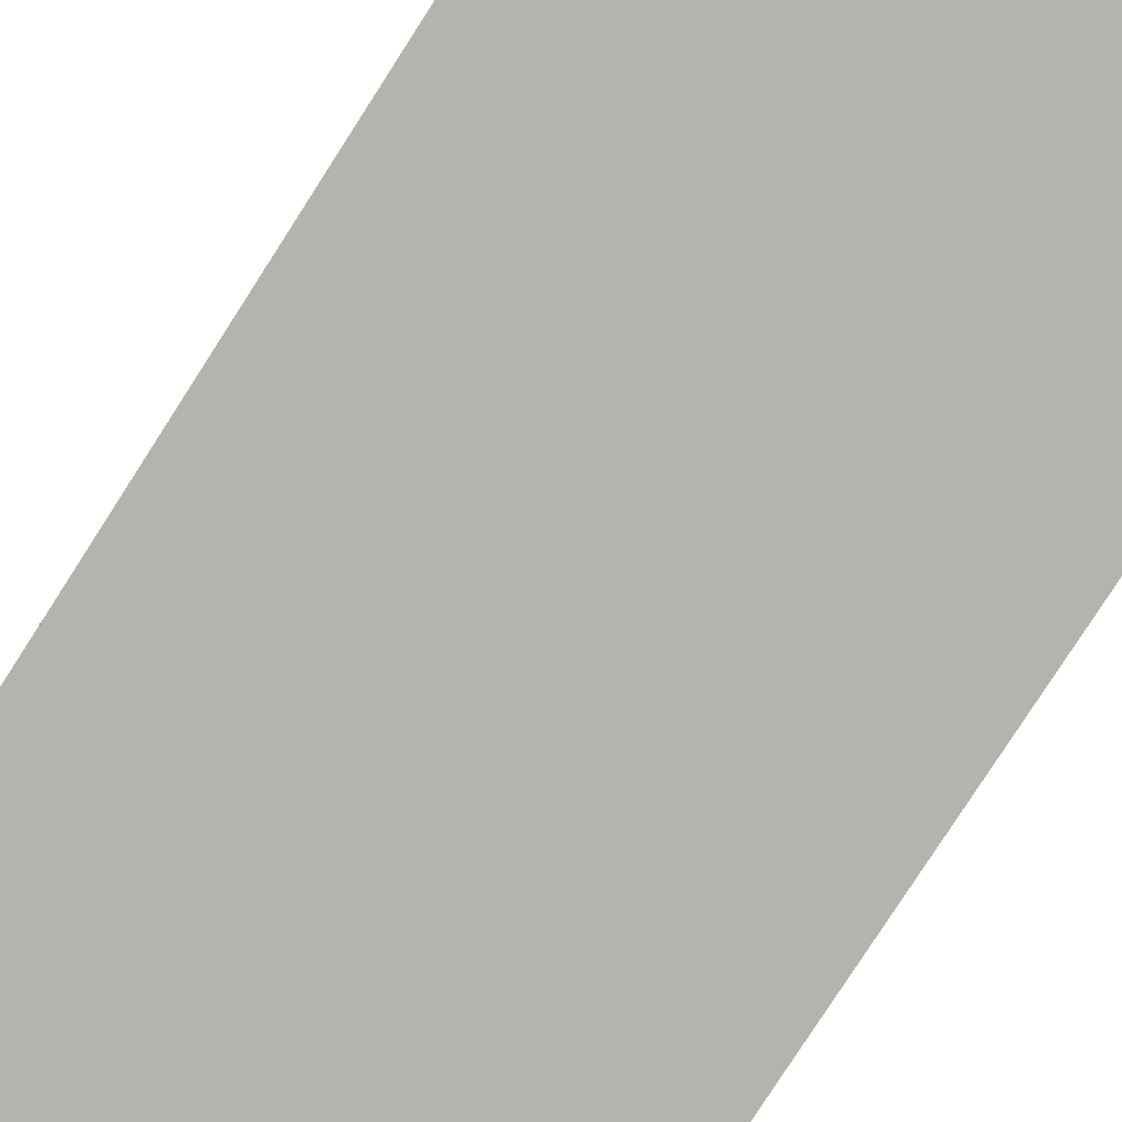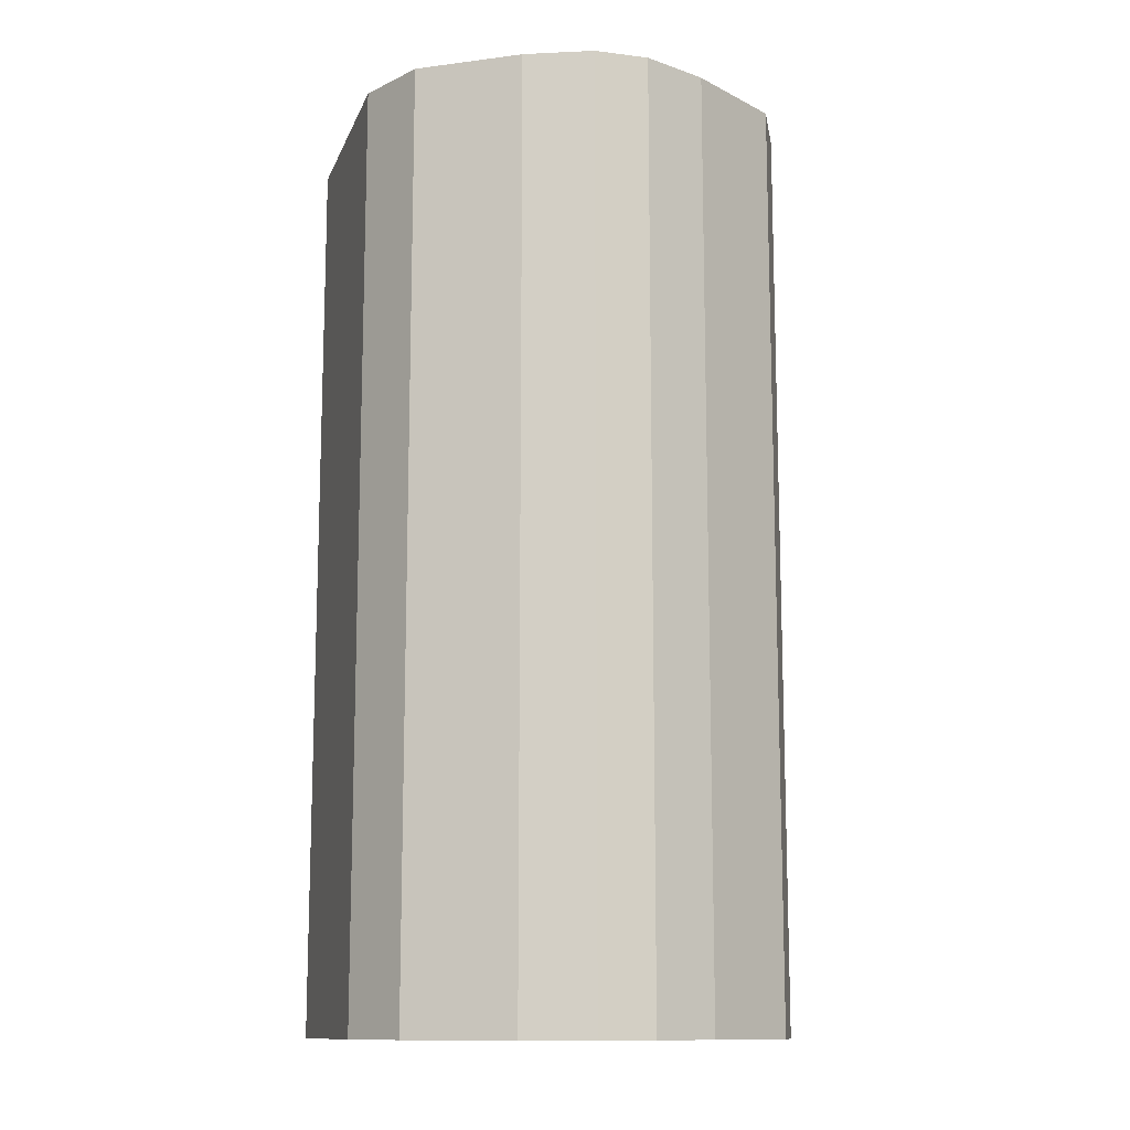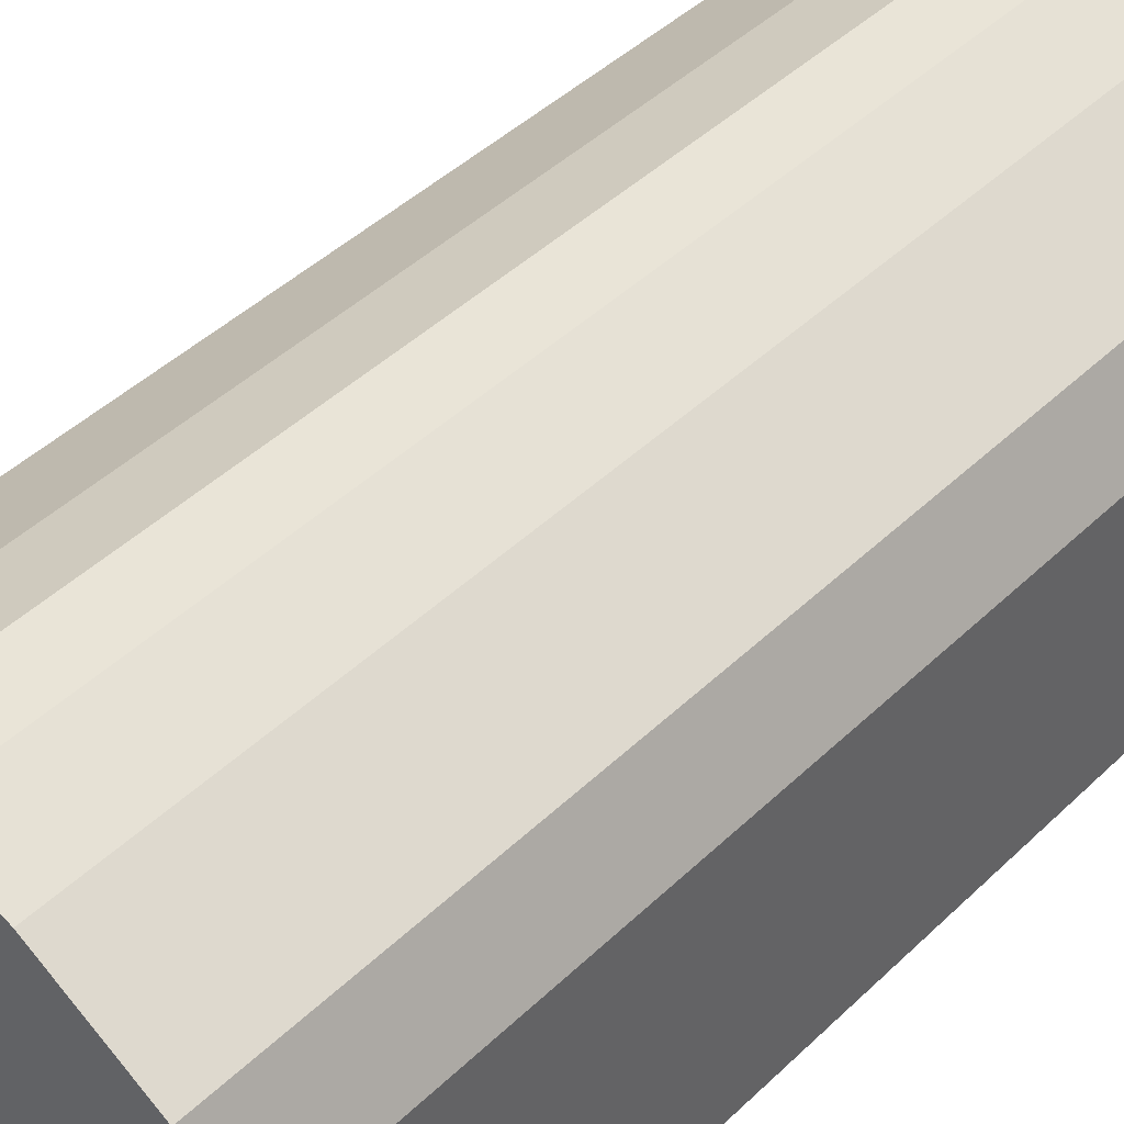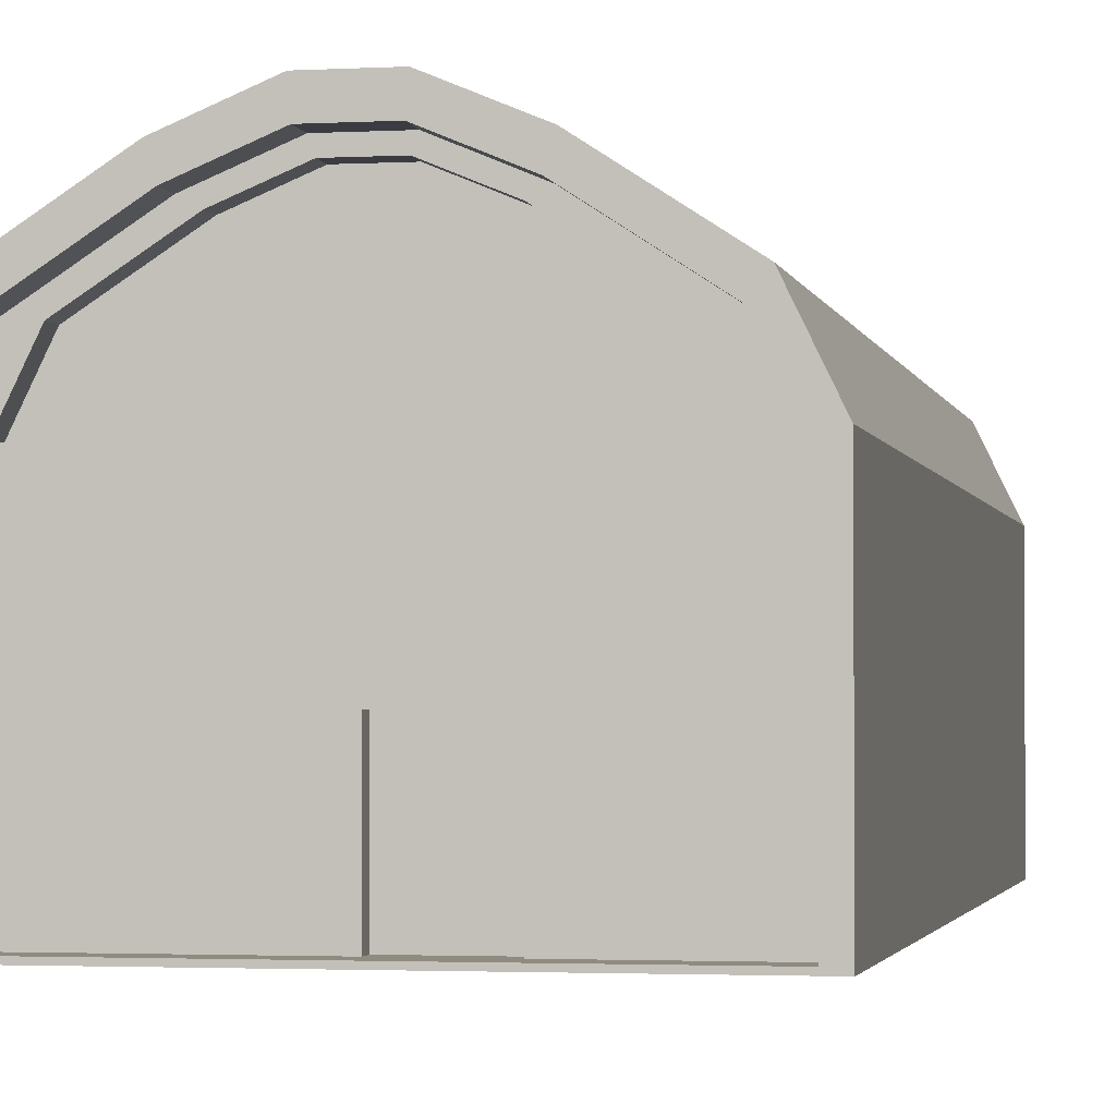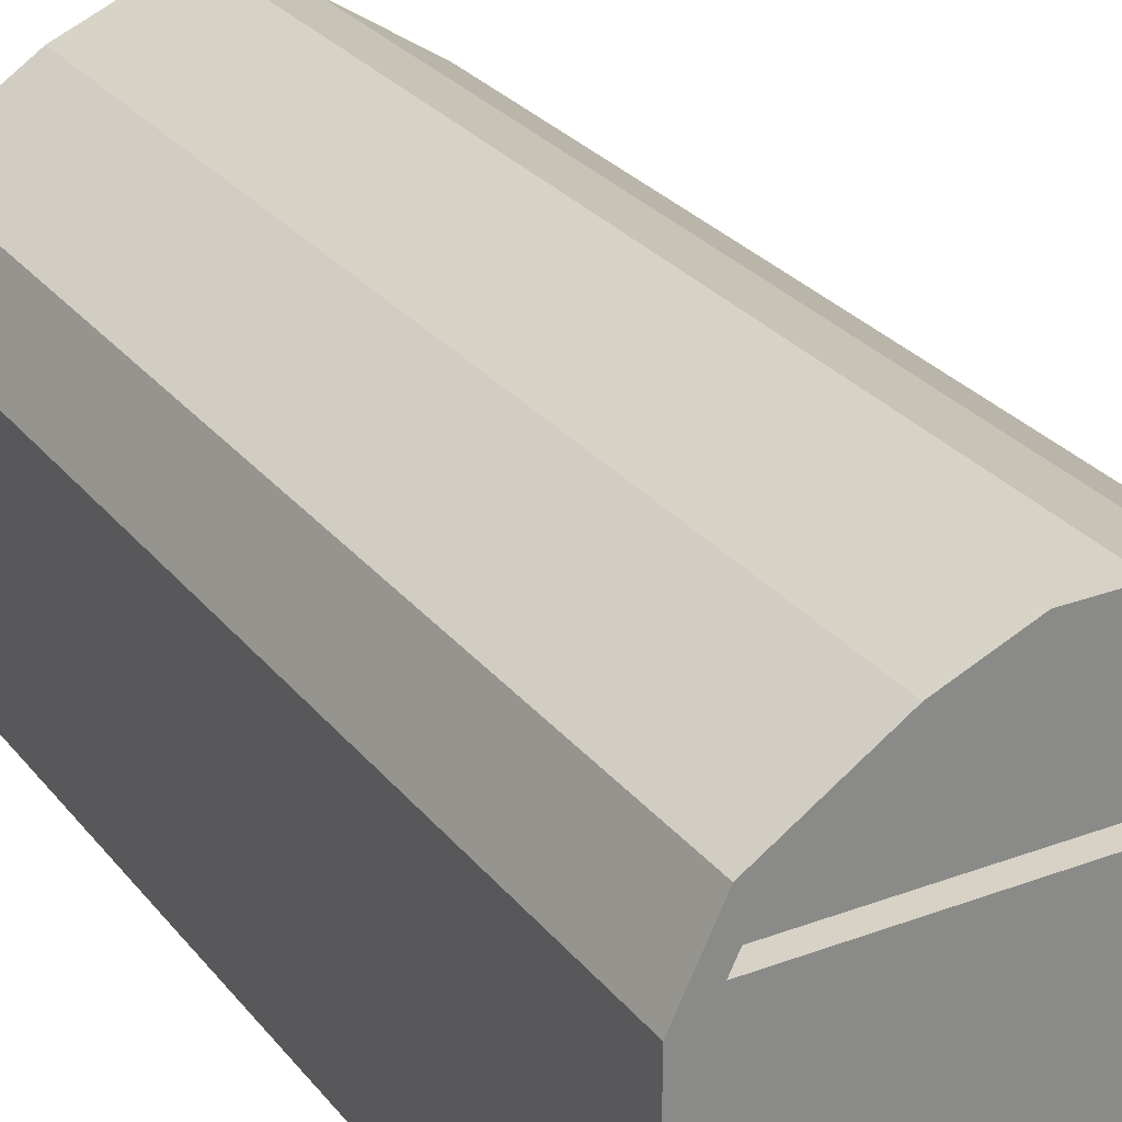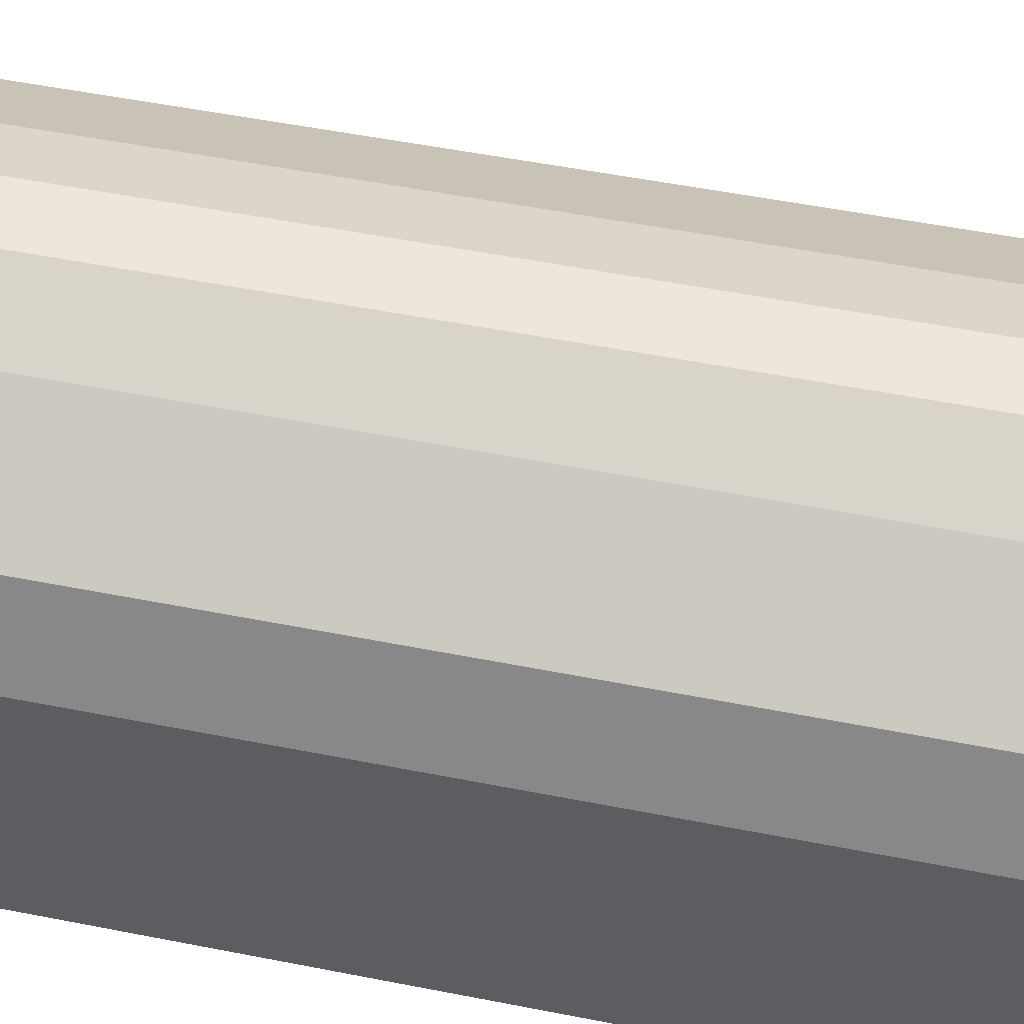
<metadata>
{"format":"obj","ext":"obj","renderer":"f3d","projection":"perspective","resolution":1024,"background":"white","views":[{"elev":-79.9,"azim":147.2,"up":"+Y"},{"elev":-12.3,"azim":163.6,"up":"+Z"},{"elev":43.3,"azim":-138.5,"up":"+Y"},{"elev":-2.2,"azim":11.2,"up":"+Y"},{"elev":27.4,"azim":-29.9,"up":"+Y"},{"elev":51.5,"azim":102.2,"up":"+Y"}]}
</metadata>
<code>
o Cube
v -1.537 -1 3.283
v -1.537 0.6247 3.283
v -1.537 -1 -3.283
v -1.537 0.6247 -3.283
v 1.537 -1 3.283
v 1.537 0.6247 3.283
v 1.537 -1 -3.283
v 1.537 0.6247 -3.283
v -1.303 1.108 3.283
v -1.303 1.108 -3.283
v 1.303 1.108 -3.283
v 1.303 1.108 3.283
v -0.6479 1.536 3.283
v -0.6479 1.536 -3.283
v 0.6479 1.536 -3.283
v 0.6479 1.536 3.283
v -0.1914 1.727 3.283
v -0.1914 1.727 -3.283
v 0.1914 1.727 -3.283
v 0.1914 1.727 3.283
v -1.429 -0.9727 3.283
v -1.429 0.5379 3.283
v 1.429 0.5379 3.283
v 1.429 -0.9727 3.283
v 1.211 0.9876 3.283
v -1.211 0.9876 3.283
v 0.6024 1.385 3.283
v -0.6024 1.385 3.283
v 0.178 1.563 3.283
v -0.178 1.563 3.283
v -1.429 -0.9727 3.091
v -1.429 0.5379 3.091
v 1.429 0.5379 3.091
v 1.429 -0.9727 3.091
v 1.211 0.9876 3.091
v -1.211 0.9876 3.091
v 0.6024 1.385 3.091
v -0.6024 1.385 3.091
v 0.178 1.563 3.091
v -0.178 1.563 3.091
v -1.429 -0.2174 3.091
v 1.429 -0.2174 3.091
v 0 -0.9727 3.091
v 0 0.5379 3.091
v 0 -0.2174 3.091
v 1.429 -0.595 3.091
v 0.5084 -0.9727 3.091
v 0.5084 -0.2174 3.091
v 0 -0.595 3.091
v 0.5084 -0.595 3.091
v 0.5084 -0.2174 2.993
v 0 -0.2174 2.993
v 0 -0.595 2.993
v 0 -0.9727 2.993
v 0.5084 -0.9727 2.993
v 0.5084 -0.595 2.993
v 0 0.6169 3.091
v -1.21 0.6169 3.091
v 1.026 0.9977 3.091
v -1.026 0.9977 3.091
v 1.21 0.6169 3.091
v 0.5101 1.334 3.091
v -0.5101 1.334 3.091
v 0.1507 1.485 3.091
v -0.1507 1.485 3.091
v 0 0.6169 2.948
v -1.21 0.6169 2.948
v 1.026 0.9977 2.948
v -1.026 0.9977 2.948
v 1.21 0.6169 2.948
v 0.5101 1.334 2.948
v -0.5101 1.334 2.948
v 0.1507 1.485 2.948
v -0.1507 1.485 2.948
v -1.437 0.5488 -3.283
v -1.437 -0.9704 -3.283
v 1.437 -0.9704 -3.283
v 1.437 0.5488 -3.283
v -1.218 1.001 -3.283
v 1.218 1.001 -3.283
v -0.6058 1.401 -3.283
v 0.6058 1.401 -3.283
v -0.179 1.579 -3.283
v 0.179 1.579 -3.283
v -1.437 0.5488 -3.077
v -1.437 -0.9704 -3.077
v 1.437 -0.9704 -3.077
v 1.437 0.5488 -3.077
v -1.218 1.001 -3.077
v 1.218 1.001 -3.077
v -0.6058 1.401 -3.077
v 0.6058 1.401 -3.077
v -0.179 1.579 -3.077
v 0.179 1.579 -3.077
f 1 2 4 3
f 18 19 84 83
f 7 8 6 5
f 17 13 28 30
f 3 7 5 1
f 4 2 9 10
f 1 5 24 21
f 16 20 29 27
f 19 15 82 84
f 6 8 11 12
f 16 15 19 20
f 14 18 83 81
f 12 11 15 16
f 10 9 13 14
f 19 18 17 20
f 14 13 17 18
f 9 2 22 26
f 7 3 76 77
f 26 22 32 36
f 25 27 37 35
f 24 23 33 42 46 34
f 27 29 39 37
f 12 16 27 25
f 20 17 30 29
f 2 1 21 22
f 6 12 25 23
f 13 9 26 28
f 5 6 23 24
f 45 49 53 52
f 32 44 57 58
f 44 33 61 57
f 33 35 59 61
f 30 28 38 40
f 21 24 34 47 43 31
f 28 26 36 38
f 23 25 35 33
f 29 30 40 39
f 22 21 31 41 32
f 49 43 54 53
f 50 48 51 56
f 42 33 44 45 48
f 56 51 52 53 54 55
f 45 44 32 41 31 43 49
f 43 47 55 54
f 34 46 42 48 50 47
f 48 45 52 51
f 47 50 56 55
f 65 63 72 74
f 60 58 67 69
f 59 62 71 68
f 39 40 65 64
f 37 39 64 62
f 35 37 62 59
f 36 32 58 60
f 40 38 63 65
f 38 36 60 63
f 69 68 71 72
f 67 66 70 68 69
f 72 71 73 74
f 63 60 69 72
f 61 59 68 70
f 57 61 70 66
f 58 57 66 67
f 64 65 74 73
f 62 64 73 71
f 76 75 85 86
f 83 84 94 93
f 78 77 87 88
f 80 78 88 90
f 11 8 78 80
f 10 14 81 79
f 8 7 77 78
f 3 4 75 76
f 15 11 80 82
f 4 10 79 75
f 86 85 88 87
f 88 85 89 90
f 90 89 91 92
f 92 91 93 94
f 84 82 92 94
f 77 76 86 87
f 79 81 91 89
f 75 79 89 85
f 81 83 93 91
f 82 80 90 92

</code>
